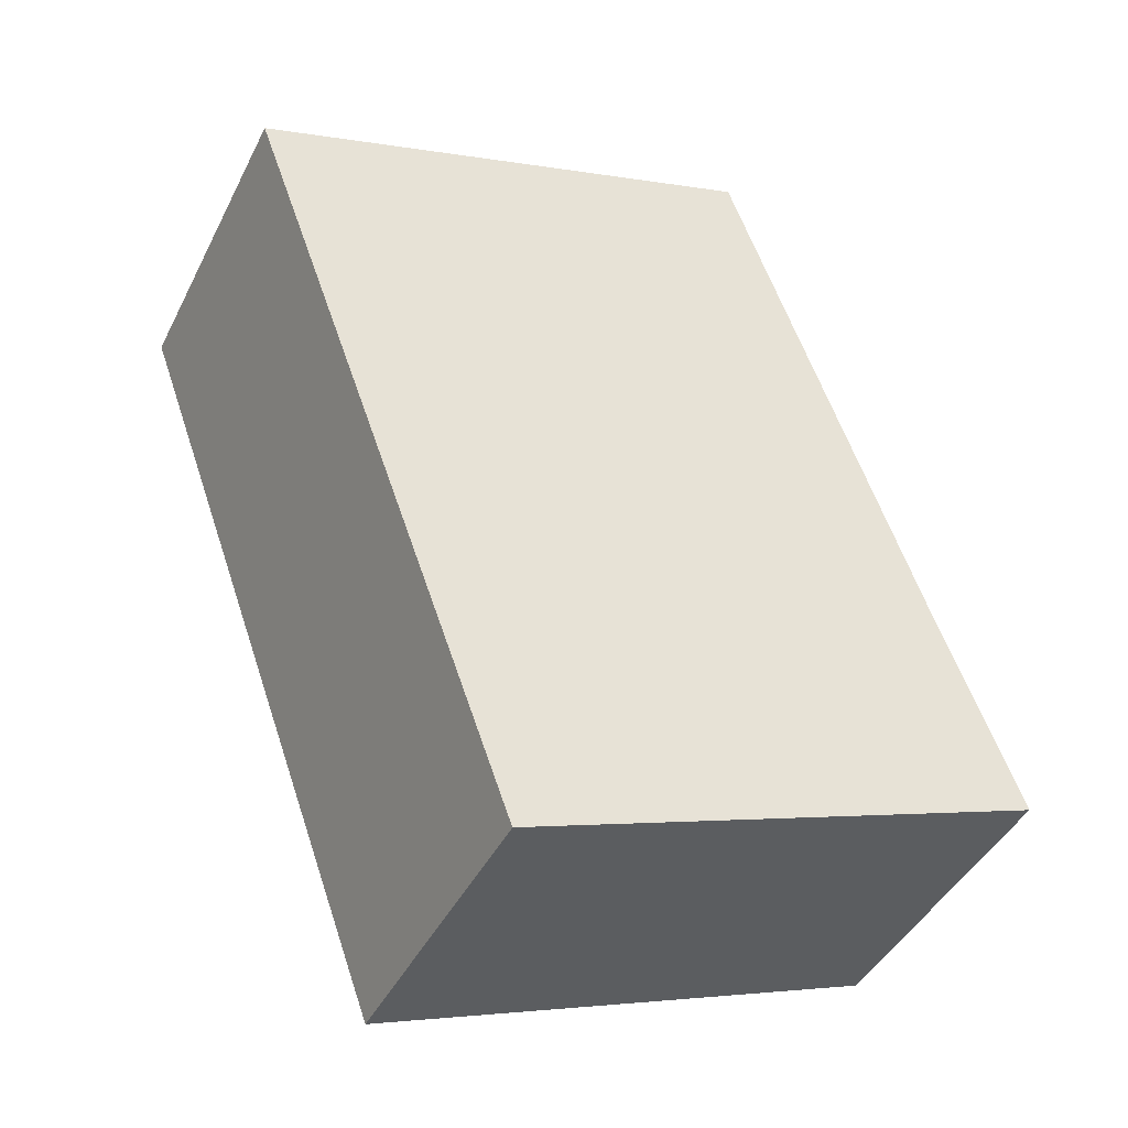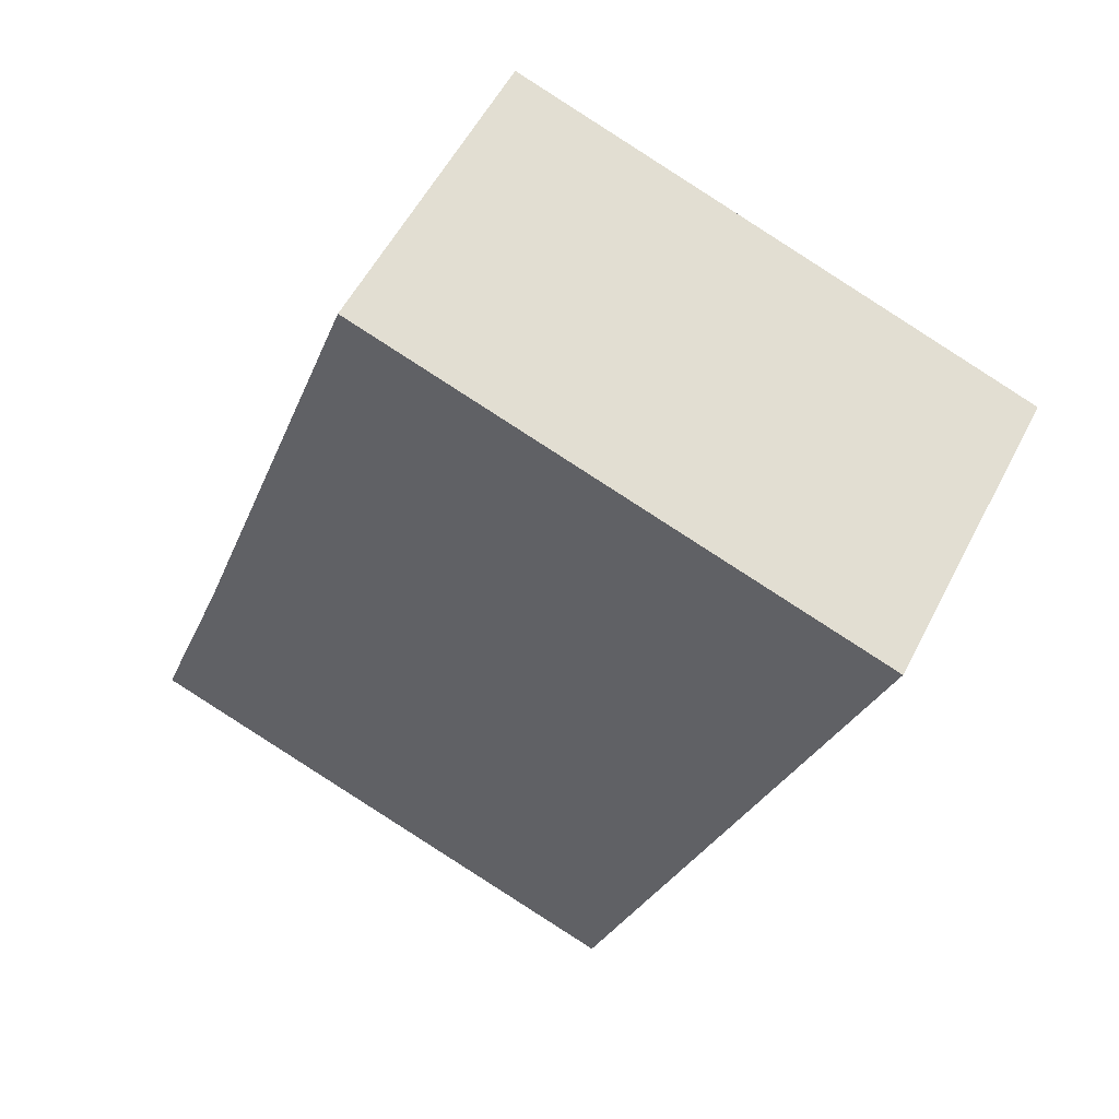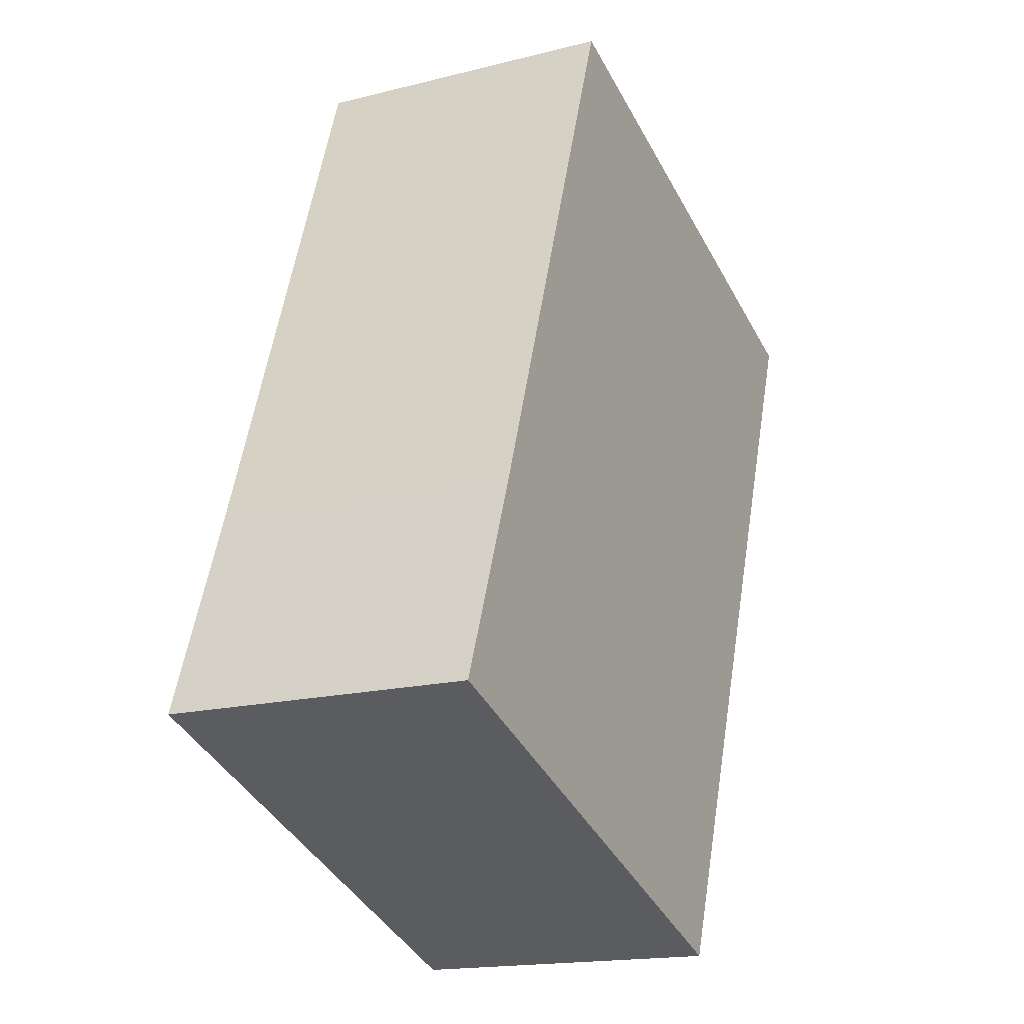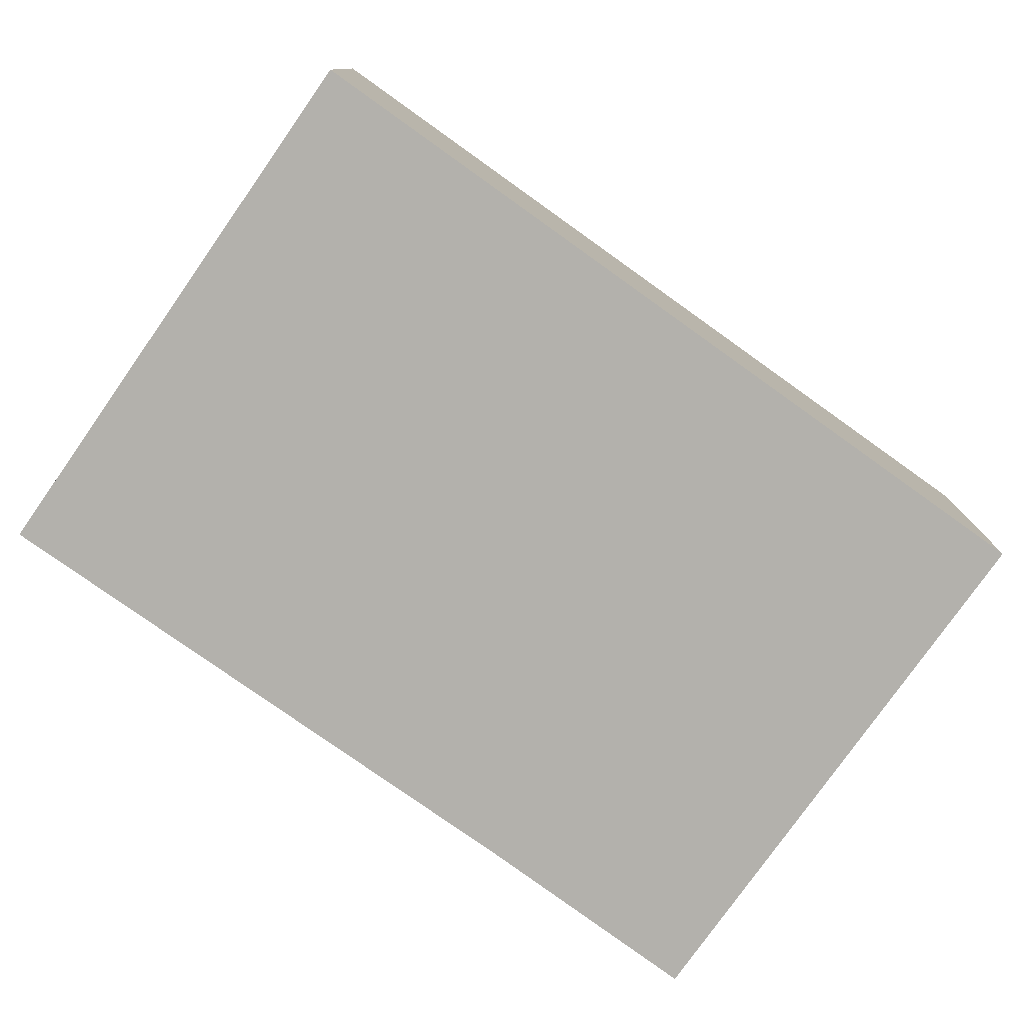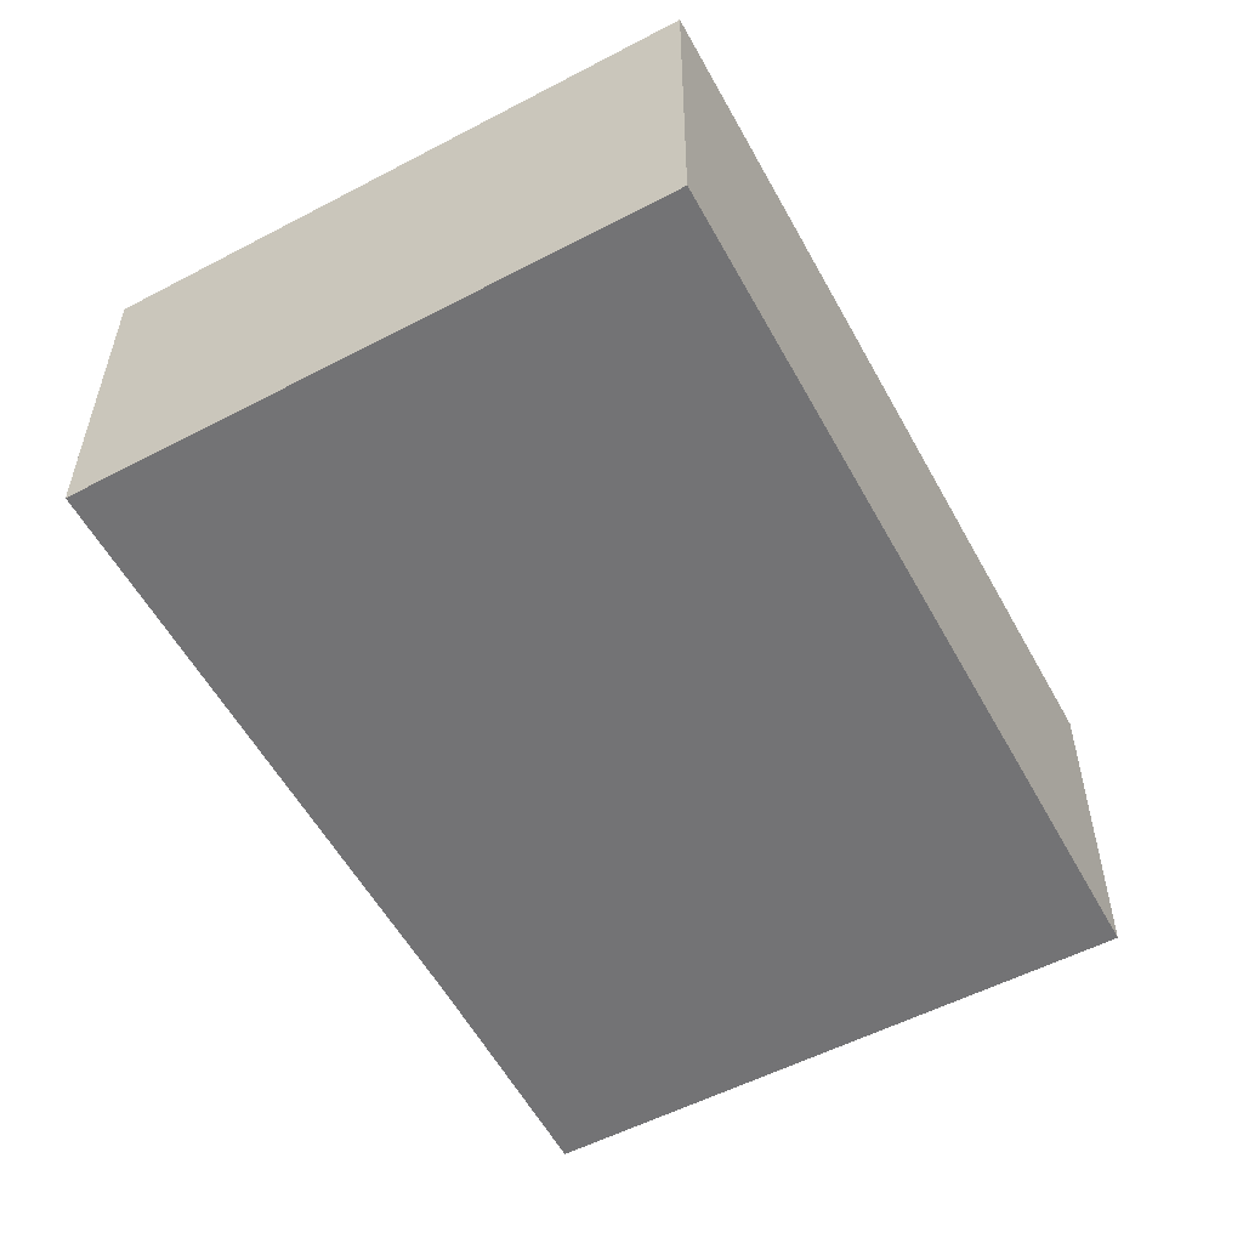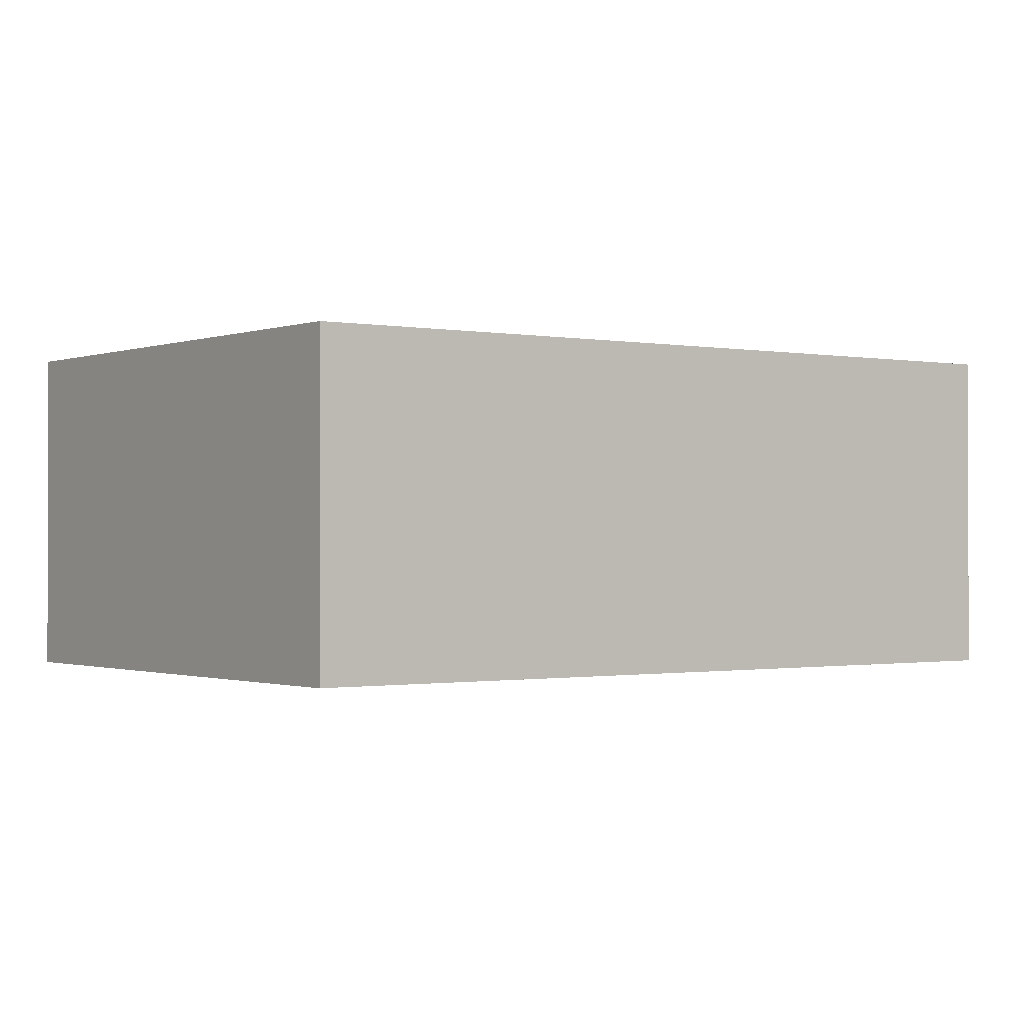
<metadata>
{"format":"obj","ext":"obj","renderer":"f3d","projection":"perspective","resolution":1024,"background":"white","views":[{"elev":-43.3,"azim":154.8,"up":"+Z"},{"elev":55.0,"azim":26.8,"up":"+Z"},{"elev":-17.2,"azim":-63.2,"up":"+Z"},{"elev":-79.0,"azim":74.4,"up":"+Y"},{"elev":-56.0,"azim":48.2,"up":"+Y"},{"elev":-0.8,"azim":73.4,"up":"+Y"}]}
</metadata>
<code>
v  6.063 3.702 -2.199
v  3.208 3.702 8.884
v  9.315 3.702 6.753
v  0.94 3.702 2.508
v  0 3.702 2.267e-16
v  3.208 -5.44e-16 8.884
v  9.315 -4.135e-16 6.753
v  6.063 1.347e-16 -2.199
v  0 0 0
v  0.94 -1.536e-16 2.508
g defaultobject
f 1 2 3
f 2 1 4
f 4 1 5
f 6 3 2
f 3 6 7
f 7 1 3
f 1 7 8
f 8 5 1
f 5 8 9
f 4 6 2
f 6 4 10
f 10 4 5
f 10 5 9
f 6 8 7
f 8 6 10
f 8 10 9

</code>
